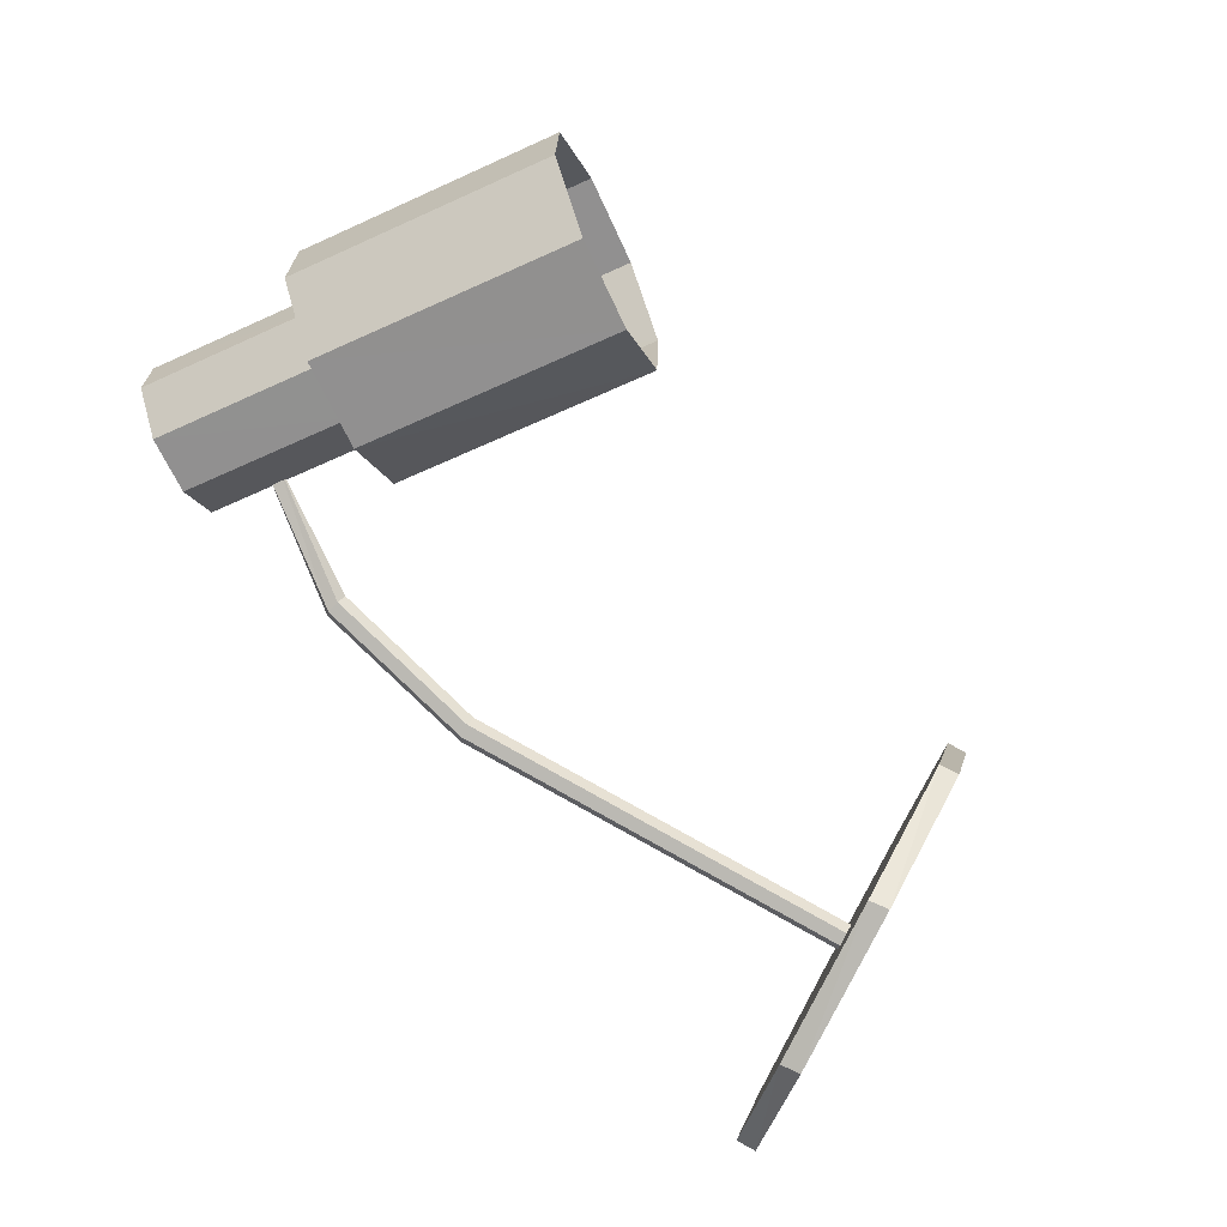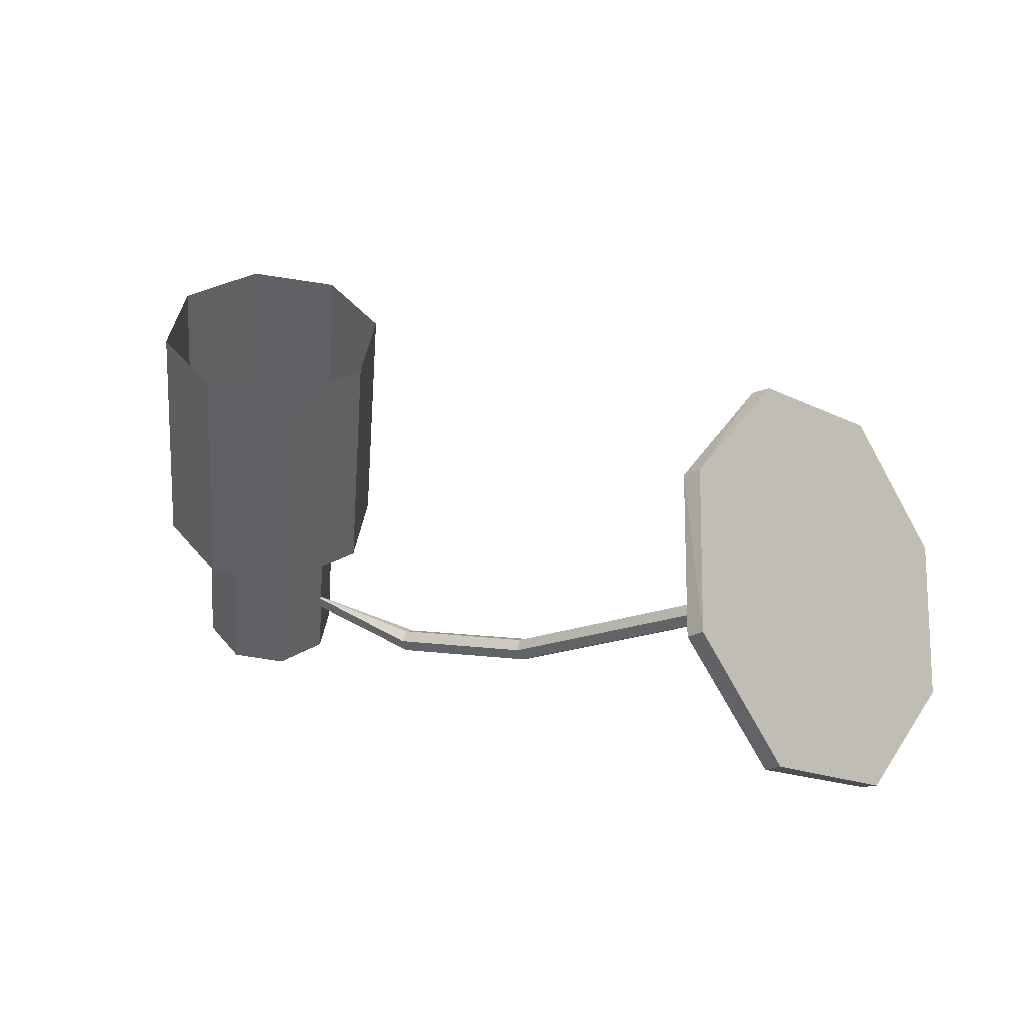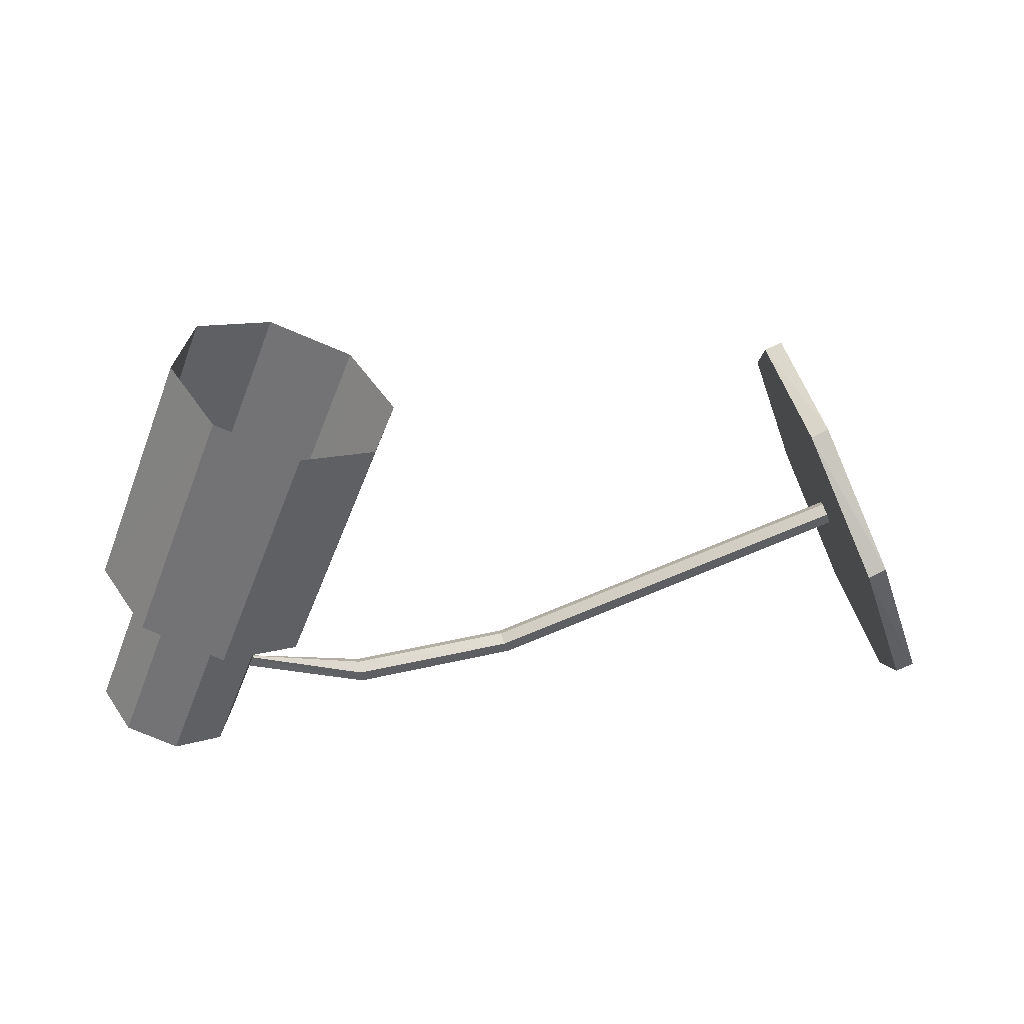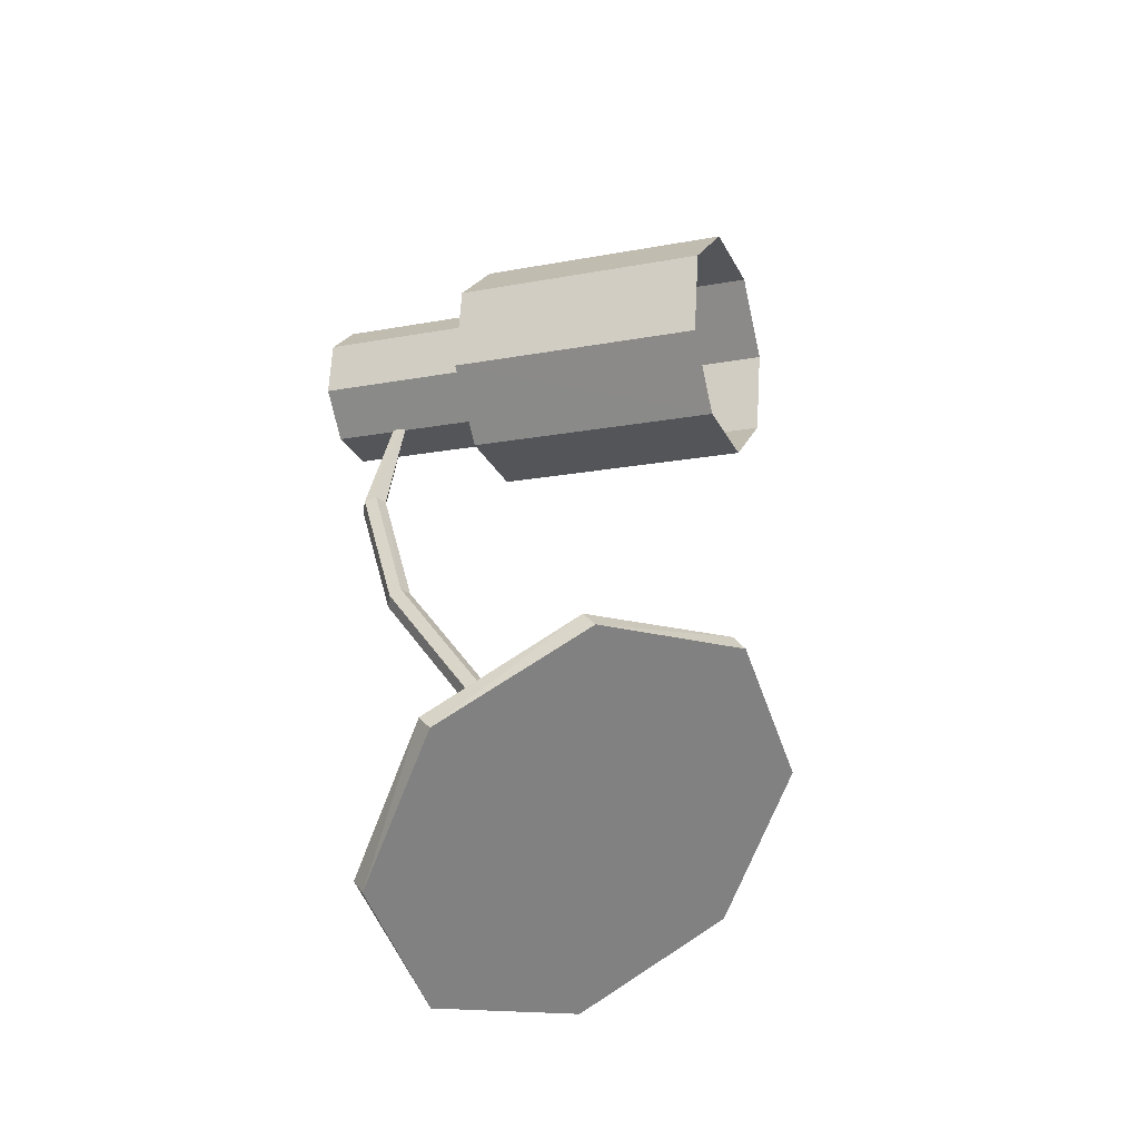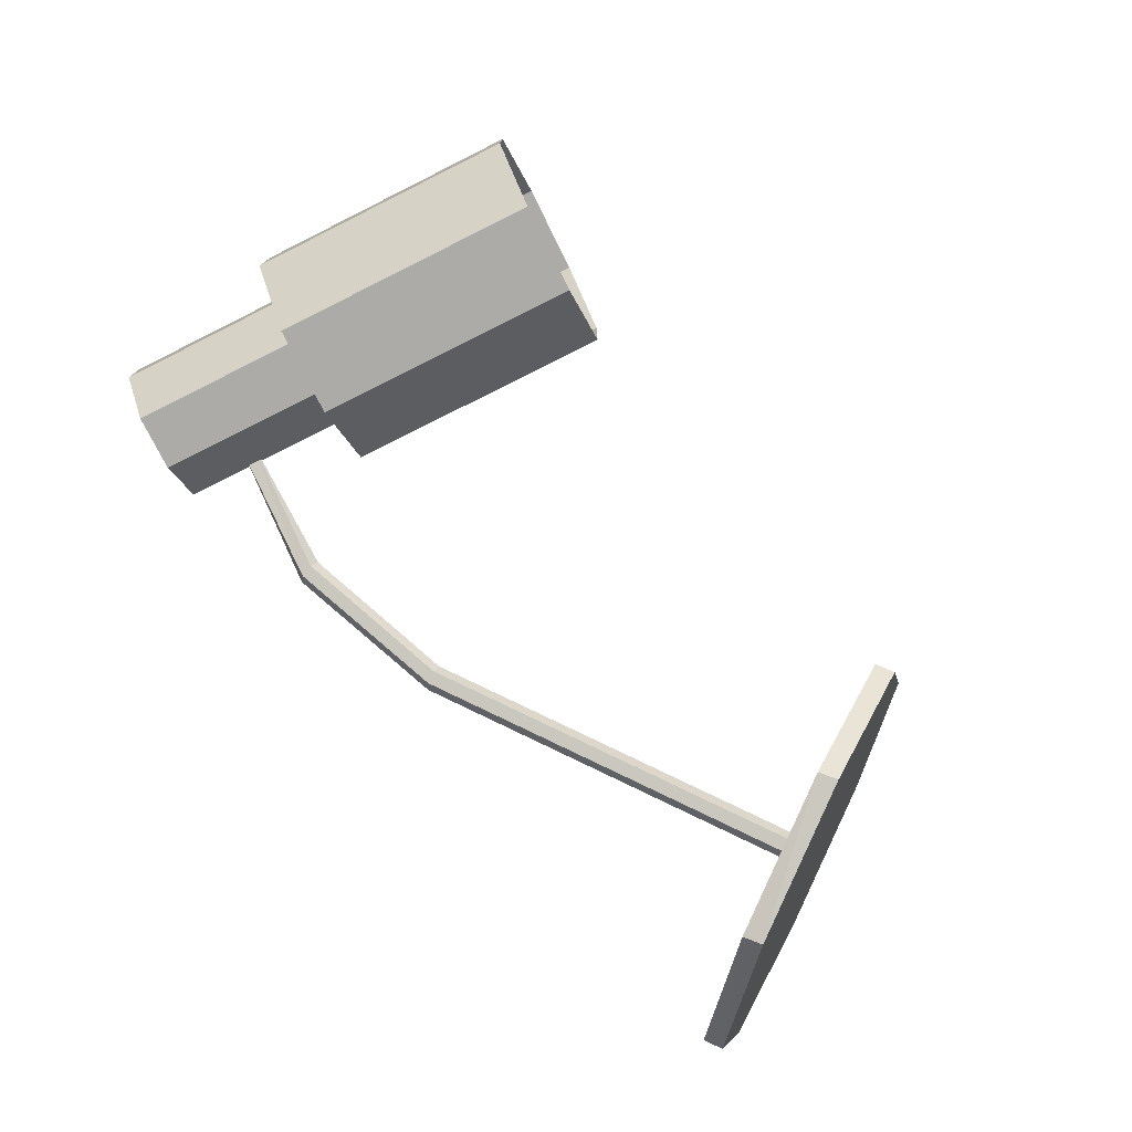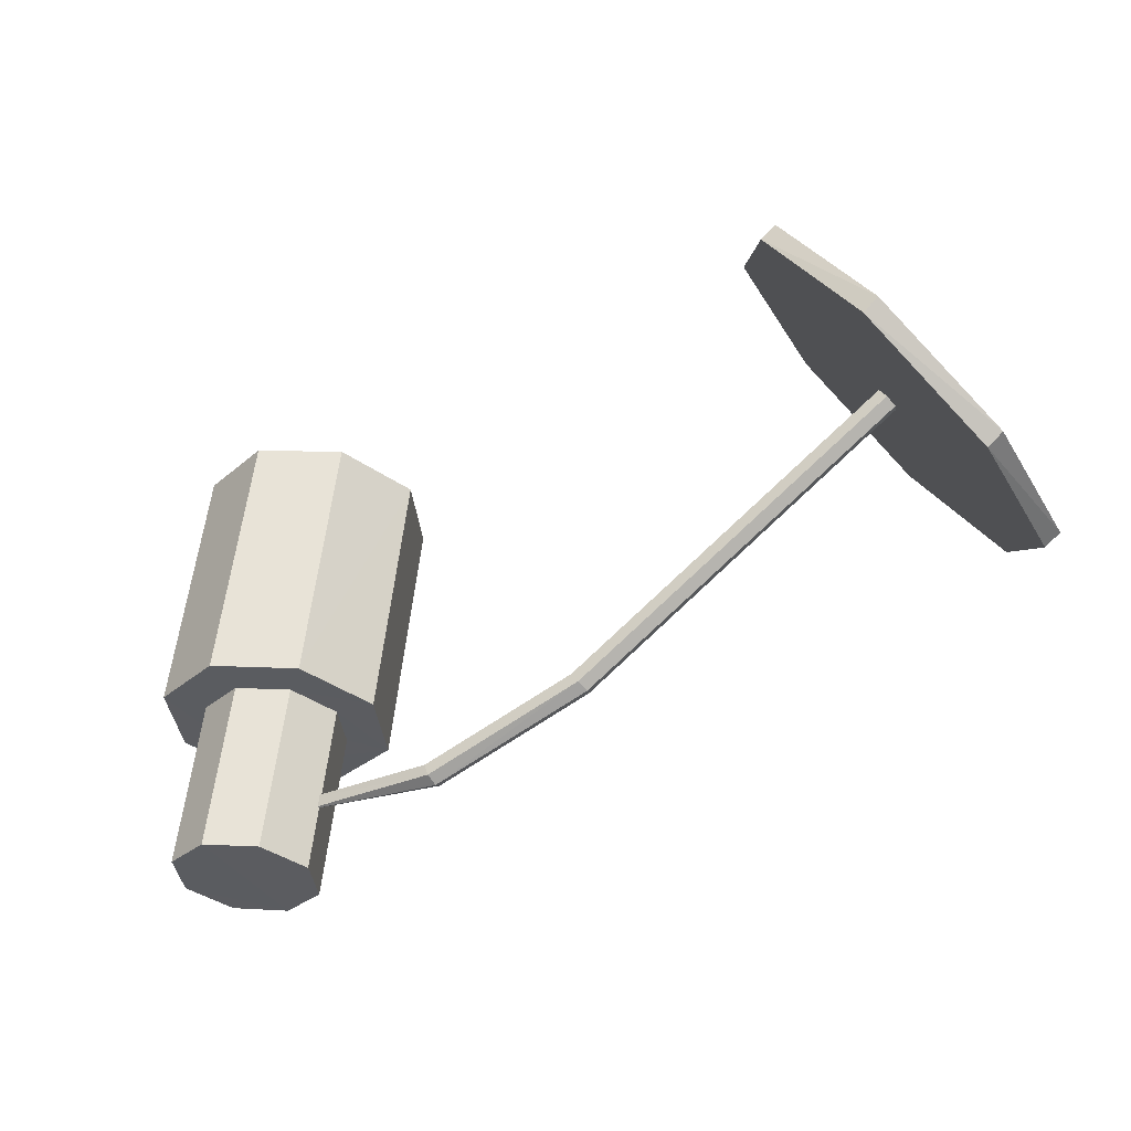
<metadata>
{"format":"obj","ext":"obj","renderer":"f3d","projection":"perspective","resolution":1024,"background":"white","views":[{"elev":76.1,"azim":50.9,"up":"+Z"},{"elev":15.7,"azim":38.8,"up":"+Y"},{"elev":21.3,"azim":-6.2,"up":"+Y"},{"elev":32.1,"azim":85.2,"up":"+Z"},{"elev":65.7,"azim":48.7,"up":"+Z"},{"elev":-59.4,"azim":36.5,"up":"+Y"}]}
</metadata>
<code>
o D00378
v -0.6269 -0.1019 -0.07679
v -0.3287 -0.1854 -0.1408
v -0.3276 -0.1805 -0.115
v -0.6178 -0.07816 -0.06948
v -0.3303 -0.1559 -0.1062
v -0.3337 -0.136 -0.123
v -0.6181 -0.07813 -0.06972
v -0.3354 -0.1411 -0.1488
v -0.3326 -0.1657 -0.1577
v 0.01035 -0.1183 -0.1815
v 0.01751 -0.1372 -0.1647
v 0.001054 -0.09544 -0.1724
v -0.001094 -0.09141 -0.1466
v 0.00606 -0.1102 -0.1298
v 0.01536 -0.1331 -0.1388
v 0.7717 0.1633 -0.149
v 0.7695 0.1673 -0.1231
v 0.7602 0.1902 -0.1141
v 0.7531 0.209 -0.1309
v 0.7552 0.205 -0.1567
v 0.7645 0.1821 -0.1658
v -0.8549 -0.1987 0.02876
v -0.9079 -0.1518 -0.06157
v -0.7842 -0.145 -0.2324
v -0.7513 -0.2423 0.04812
v -0.6567 -0.2566 -0.0146
v -0.6276 -0.2343 -0.1231
v -0.68 -0.1878 -0.2129
v -0.5641 0.1335 -0.1149
v -0.8782 -0.1299 -0.1695
v -0.7626 0.1918 -0.07142
v -0.6684 0.1768 -0.1343
v -0.7918 0.1696 0.03633
v -0.7393 0.123 0.1269
v -0.6355 0.07947 0.1462
v -0.5408 0.06472 0.08333
v -0.5117 0.08721 -0.02515
v -0.6782 0.2057 -0.2175
v -0.5121 0.1364 -0.1868
v -0.4284 0.06277 -0.04341
v -0.475 0.02681 0.129
v -0.6257 0.05054 0.2296
v -0.7914 0.1201 0.1986
v -0.8751 0.194 0.05459
v -0.8285 0.2298 -0.1173
v -0.6505 0.7228 0.03297
v -0.5002 0.6988 -0.06729
v -0.6974 0.6876 0.205
v -0.6134 0.6132 0.3488
v -0.4477 0.5436 0.3798
v -0.2972 0.5204 0.2795
v -0.2504 0.5559 0.1068
v -0.3343 0.63 -0.03637
v 0.8739 -0.09855 -0.4325
v 0.9103 -0.2057 -0.1317
v 0.7678 0.1747 -0.5655
v 0.6543 0.4538 -0.4523
v 0.5999 0.5749 -0.1594
v 0.6364 0.4678 0.1414
v 0.7423 0.1947 0.2747
v 0.8559 -0.08434 0.1615
v 0.891 -0.06742 0.1647
v 0.9464 -0.1912 -0.1273
v 0.911 -0.08646 -0.4291
v 0.7772 0.2126 0.2753
v 0.6717 0.4845 0.1395
v 0.6363 0.5892 -0.1623
v 0.6916 0.4657 -0.4541
v 0.8054 0.1857 -0.5646
f 1 2 3
f 1 3 4
f 4 3 5
f 4 5 6
f 7 6 8
f 7 4 6
f 7 8 9
f 1 9 2
f 1 7 9
f 2 10 11
f 2 9 10
f 9 12 10
f 9 8 12
f 8 13 12
f 8 6 13
f 6 14 13
f 6 5 14
f 5 15 14
f 5 3 15
f 2 11 15
f 2 15 3
f 11 16 17
f 11 17 15
f 14 17 18
f 14 15 17
f 13 18 19
f 13 14 18
f 12 19 20
f 12 13 19
f 10 20 21
f 10 12 20
f 11 21 16
f 11 10 21
f 22 23 24
f 22 24 25
f 24 26 25
f 24 27 26
f 24 28 27
f 24 27 29
f 24 23 30
f 24 31 32
f 24 30 31
f 30 33 31
f 30 23 33
f 23 34 33
f 23 22 34
f 22 35 34
f 22 25 35
f 25 36 35
f 25 26 36
f 26 37 36
f 26 27 37
f 27 29 37
f 27 28 29
f 29 24 32
f 29 28 24
f 32 38 39
f 32 39 29
f 37 39 40
f 37 29 39
f 36 40 41
f 36 37 40
f 35 41 42
f 35 36 41
f 34 42 43
f 34 35 42
f 33 43 44
f 33 34 43
f 31 44 45
f 31 33 44
f 32 45 38
f 32 31 45
f 38 46 47
f 38 45 46
f 45 48 46
f 45 44 48
f 44 49 48
f 44 43 49
f 43 50 49
f 43 42 50
f 42 51 50
f 42 41 51
f 41 52 51
f 41 40 52
f 40 53 52
f 40 39 53
f 38 47 53
f 38 53 39
f 54 55 56
f 56 55 57
f 57 55 58
f 58 55 59
f 59 55 60
f 60 55 61
f 62 61 63
f 63 61 55
f 63 55 64
f 63 64 62
f 61 62 60
f 60 62 65
f 60 65 59
f 59 65 66
f 66 65 62
f 59 66 58
f 58 66 67
f 67 66 62
f 58 67 57
f 57 67 68
f 68 67 62
f 57 68 56
f 56 68 69
f 69 68 62
f 56 69 54
f 54 69 64
f 64 69 62
f 54 64 55

</code>
